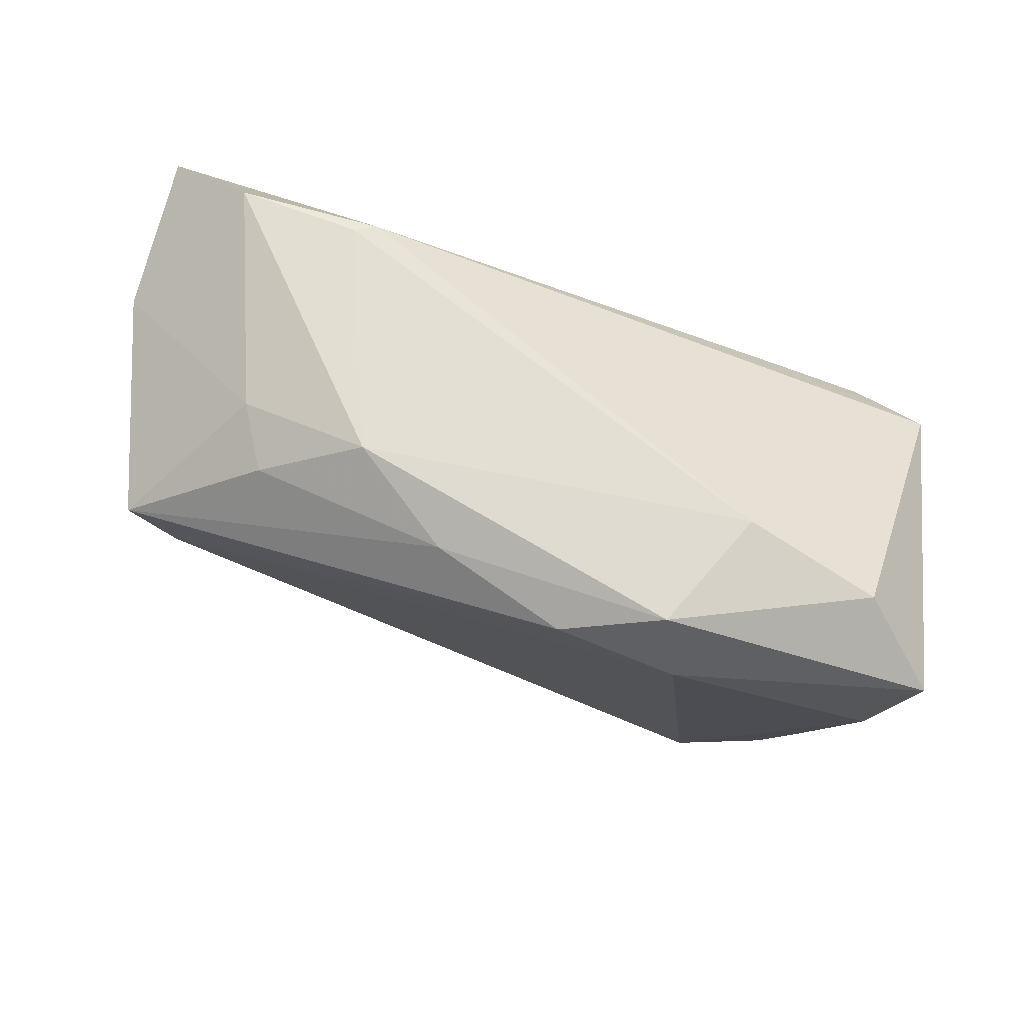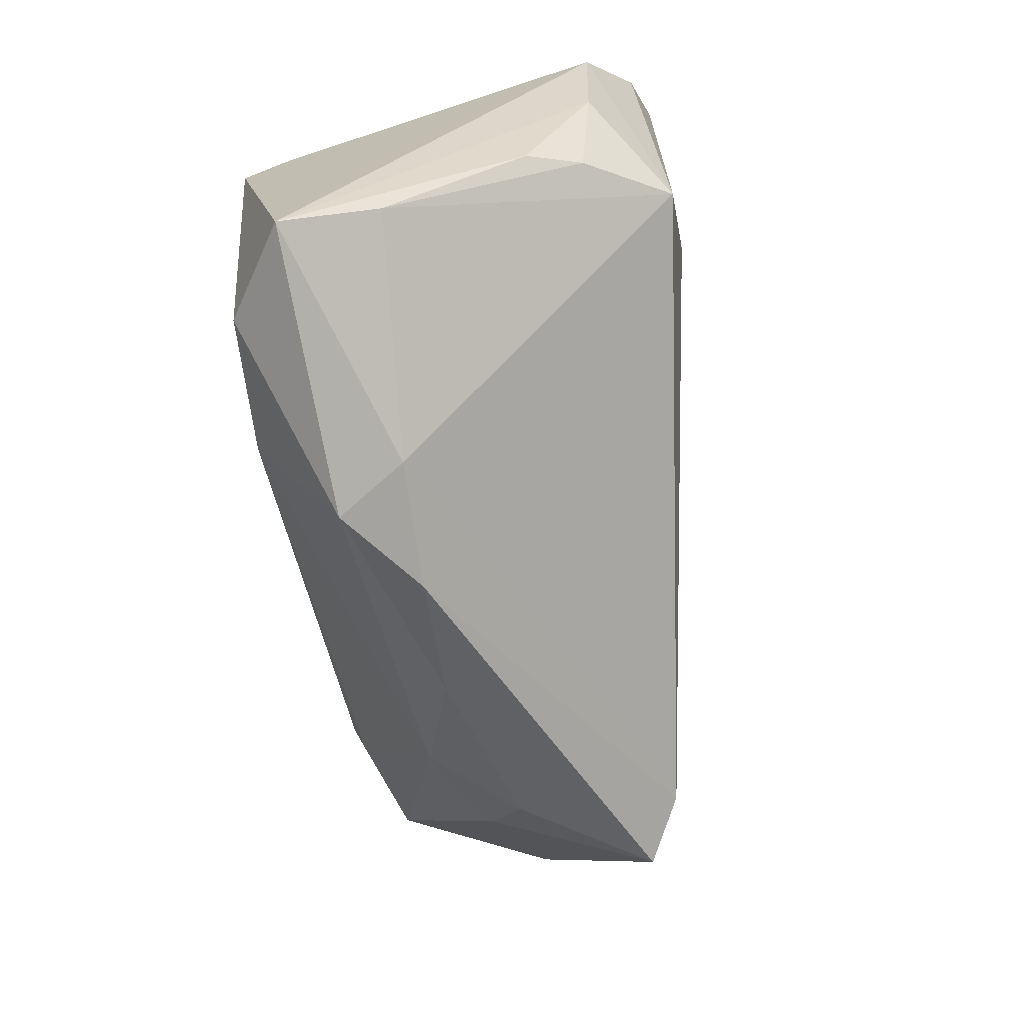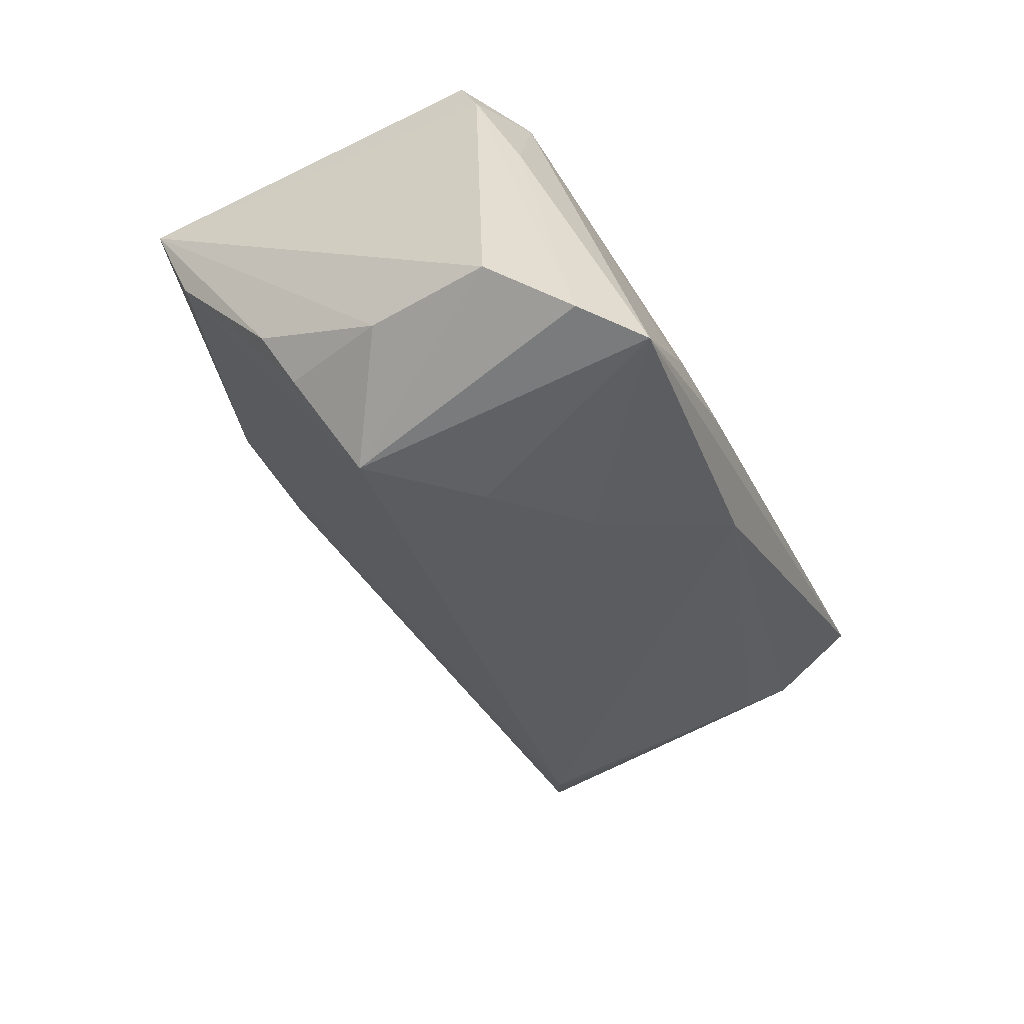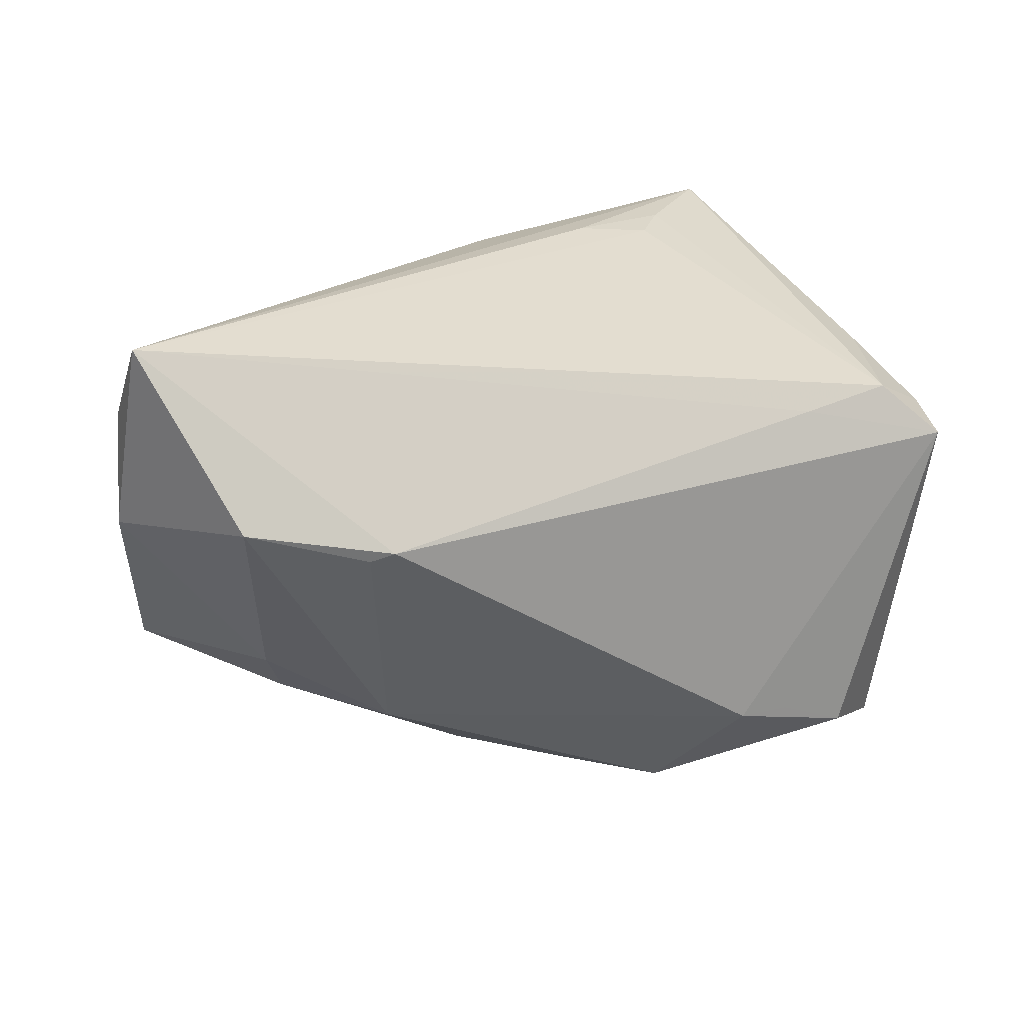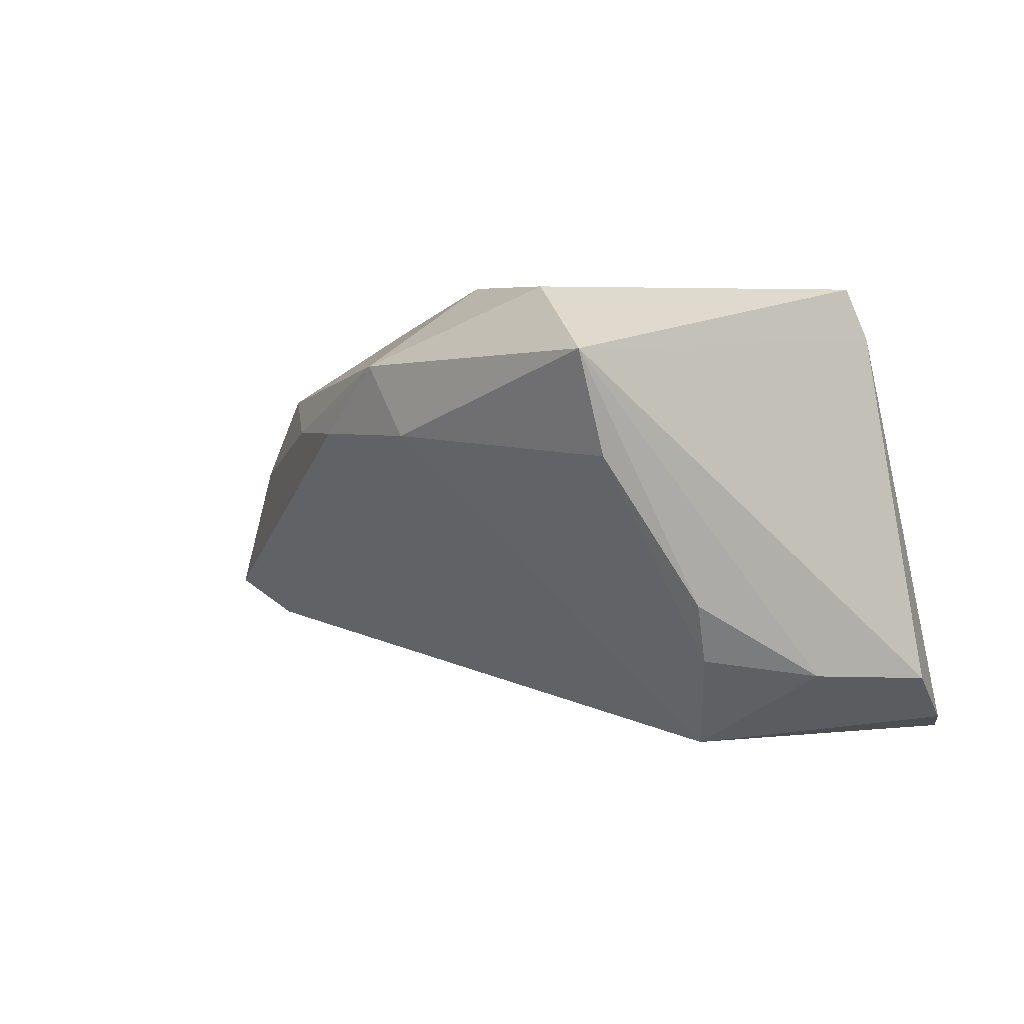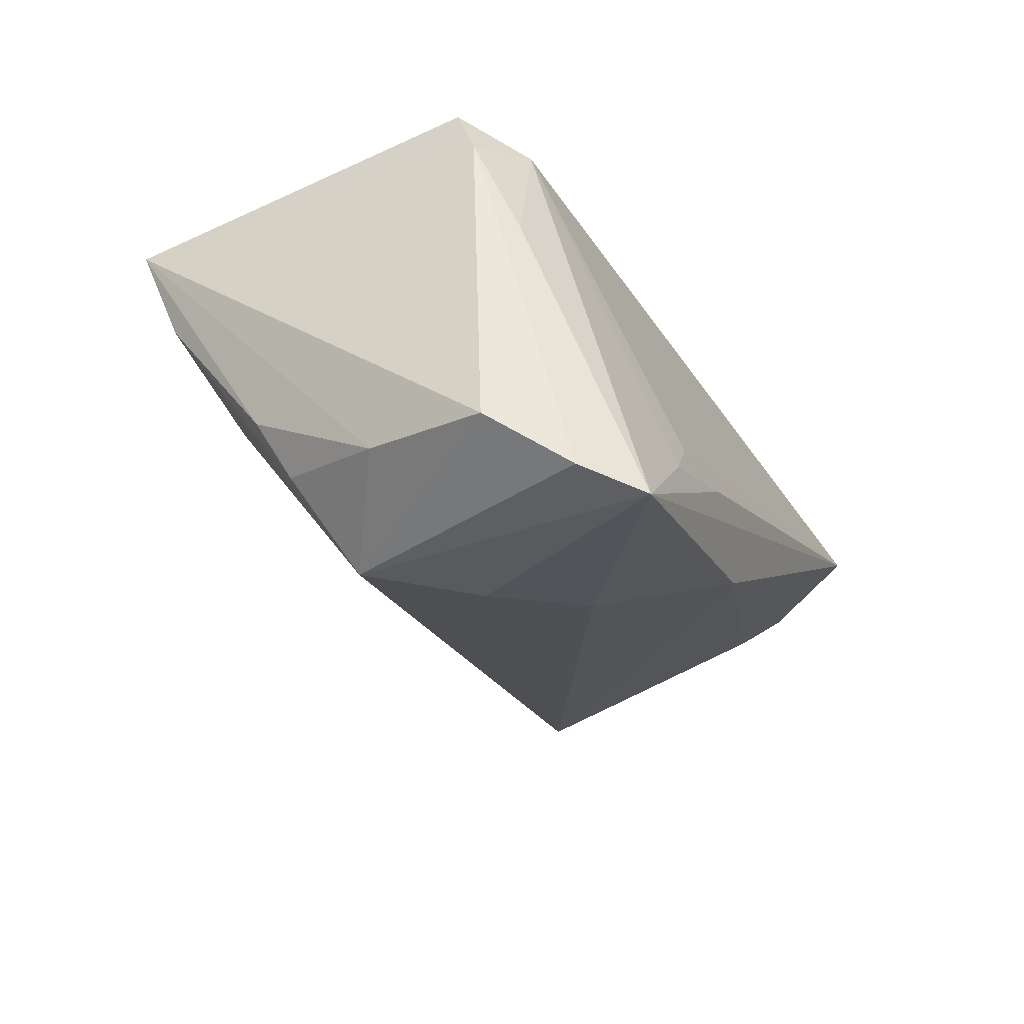
<metadata>
{"format":"obj","ext":"obj","renderer":"f3d","projection":"perspective","resolution":1024,"background":"white","views":[{"elev":-49.6,"azim":-24.0,"up":"+Y"},{"elev":-74.9,"azim":99.6,"up":"+Y"},{"elev":-44.6,"azim":110.9,"up":"+Z"},{"elev":21.4,"azim":-29.3,"up":"+Y"},{"elev":1.5,"azim":48.0,"up":"+Z"},{"elev":-28.6,"azim":111.0,"up":"+Z"}]}
</metadata>
<code>
v 0.04642 0.03382 -0.02804
v 0.0118 -0.03415 0.01869
v 0.04153 0.01851 0.02532
v -0.03652 -0.01491 0.005031
v 0.04897 0.01167 0.02831
v -0.05114 0.01928 -0.001065
v 0.03342 0.03344 -0.01755
v 0.03024 0.008248 -0.02831
v -0.05611 0.01098 0.004359
v -0.05488 0.02411 0.003314
v 0.04709 -0.03253 0.0195
v 0.04604 -0.02771 0.007614
v -0.04031 -0.008737 0.009492
v 0.01846 0.03415 -0.01327
v 0.01915 -0.02298 0.02831
v 0.05009 0.01426 0.02222
v -0.03397 0.009616 0.02723
v 0.04797 -0.01408 -0.009784
v 0.01696 -0.0334 0.0101
v 0.0518 0.02716 -0.02578
v 0.03603 -0.02803 0.02724
v -0.03128 0.01048 0.02831
v -0.04886 -0.01097 -0.01118
v 0.04896 0.01979 0.009482
v 0.03914 -0.00405 -0.02748
v -0.05544 0.03415 0.01178
v -0.04128 -0.008247 -0.01572
v 0.02837 0.03283 -0.01252
v -0.01456 -0.02521 0.01086
v -0.02661 -0.01706 0.01534
v 0.02913 0.01712 0.02593
v -0.04796 0.01433 0.02382
v 0.0197 0.01808 -0.0265
v 0.04559 -0.01038 -0.01665
v 0.0519 0.00277 -0.01885
v 0.02635 -0.02365 0.02792
v 0.05611 0.01791 -0.01983
v 0.006756 0.03251 -0.02002
v 0.0013 -0.0325 0.01056
v -0.04452 -0.00738 -0.01337
f 26 3 28
f 3 24 1
f 32 22 26
f 27 8 25
f 25 8 1
f 16 24 3
f 26 1 38
f 38 10 26
f 7 28 3
f 3 1 7
f 5 16 3
f 37 25 20
f 20 25 1
f 20 1 24
f 20 16 37
f 24 16 20
f 6 38 27
f 10 38 6
f 1 8 33
f 33 38 1
f 33 8 27
f 27 38 33
f 14 1 26
f 14 7 1
f 26 28 14
f 28 7 14
f 19 2 39
f 19 25 12
f 39 27 19
f 27 25 19
f 21 2 11
f 11 5 21
f 11 19 12
f 2 19 11
f 12 18 11
f 37 16 11
f 16 5 11
f 31 5 3
f 22 5 31
f 31 3 26
f 26 22 31
f 15 5 22
f 15 2 21
f 15 30 2
f 10 6 23
f 23 27 39
f 12 25 34
f 34 18 12
f 39 2 29
f 2 30 29
f 29 30 4
f 29 23 39
f 4 23 29
f 37 11 35
f 35 11 18
f 18 34 35
f 35 25 37
f 35 34 25
f 21 5 36
f 36 15 21
f 5 15 36
f 17 15 22
f 30 15 17
f 22 32 17
f 32 30 17
f 10 23 9
f 9 32 26
f 26 10 9
f 13 23 4
f 13 30 32
f 4 30 13
f 32 9 13
f 13 9 23
f 40 6 27
f 27 23 40
f 40 23 6

</code>
